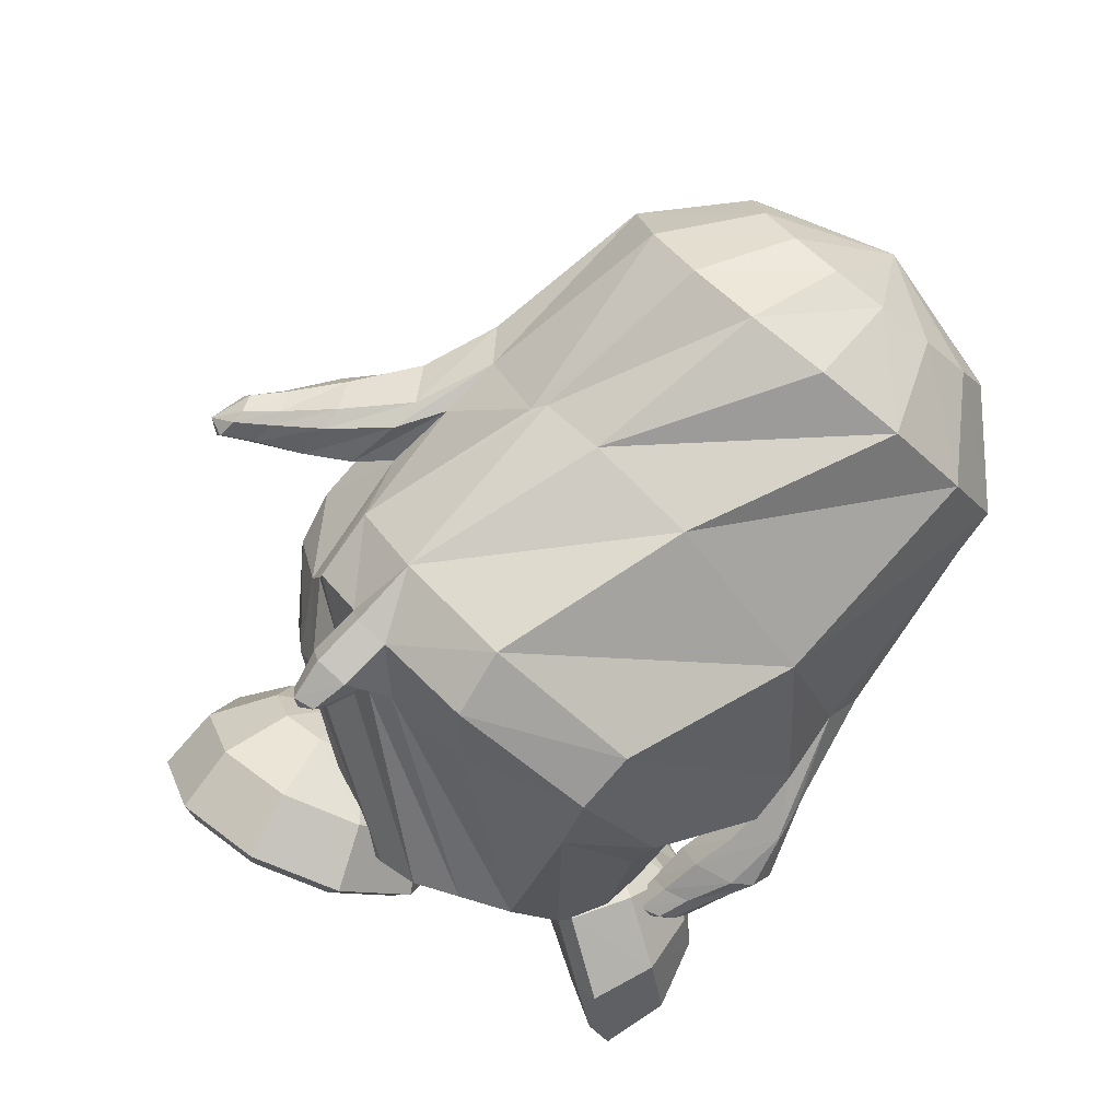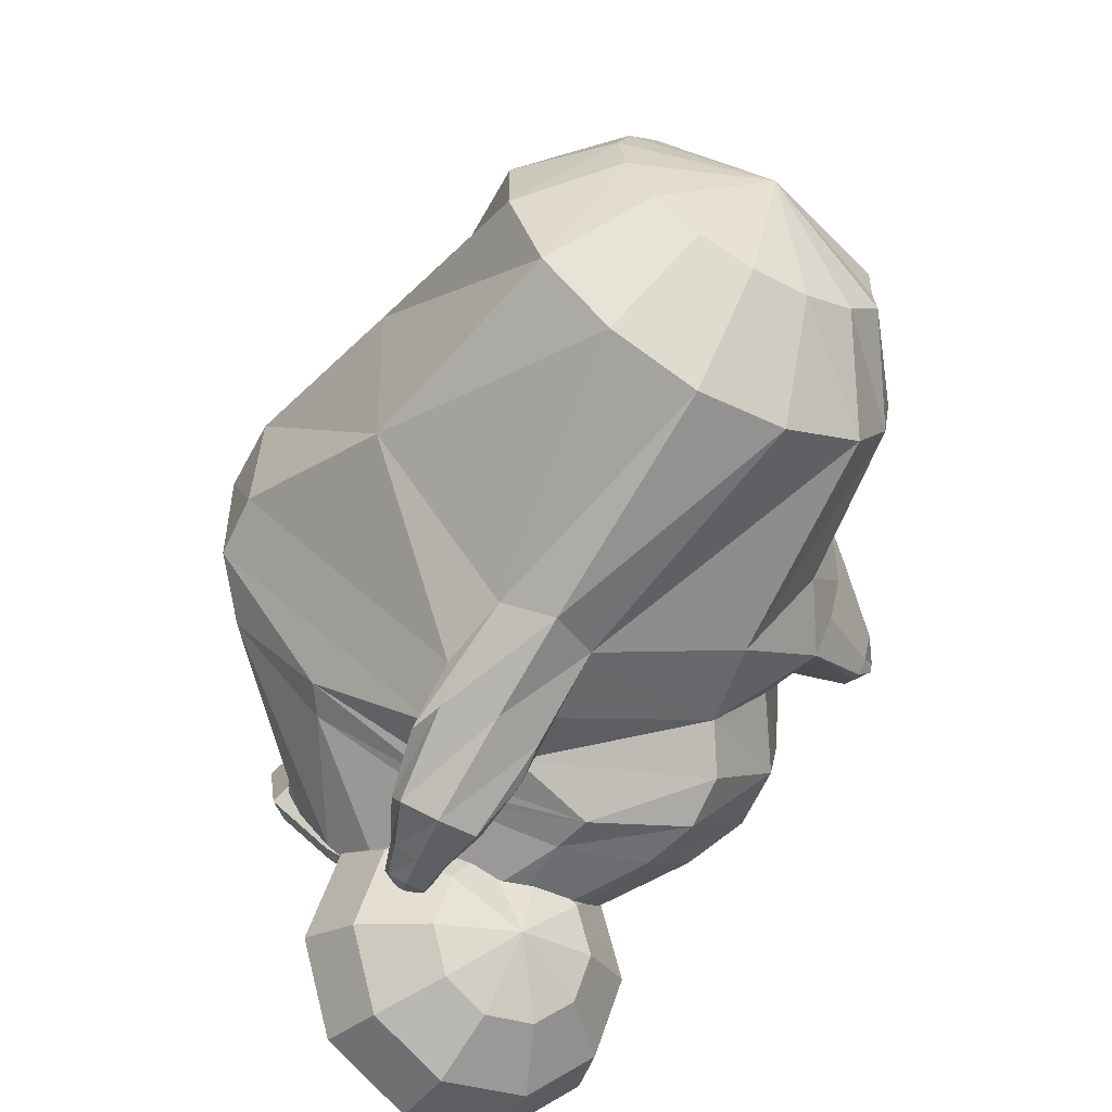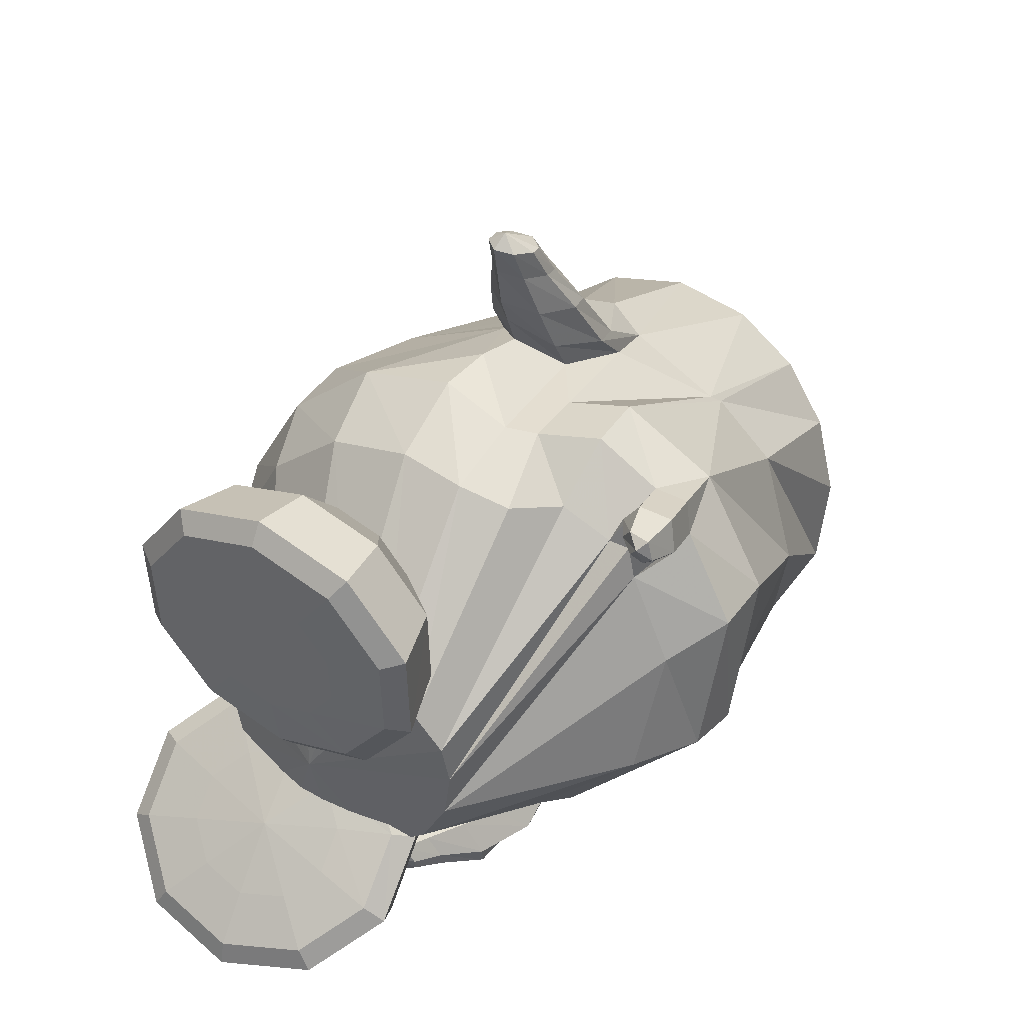
<metadata>
{"format":"obj","ext":"obj","renderer":"f3d","projection":"perspective","resolution":1024,"background":"white","views":[{"elev":-76.3,"azim":-122.9,"up":"+Z"},{"elev":-71.7,"azim":-119.9,"up":"+Y"},{"elev":34.5,"azim":120.8,"up":"+Y"}]}
</metadata>
<code>
v -0.4302 -0.1772 0.1508
v -0.4229 -0.2672 0.1392
v -0.4405 -0.08853 0.1387
v -0.4169 -0.3458 0.1042
v -0.4533 -0.01363 0.1031
v -0.4035 -0.3983 0.02904
v -0.4561 0.03705 0.0276
v -0.3981 -0.4164 -0.05921
v -0.4563 0.05485 -0.06078
v -0.4041 -0.3949 -0.1502
v -0.4545 0.03666 -0.1439
v -0.4172 -0.3344 -0.2263
v -0.4516 -0.00903 -0.2092
v -0.4321 -0.2471 -0.2702
v -0.4482 -0.07347 -0.2541
v -0.4429 -0.1545 -0.2769
v -0.5149 -0.1824 0.0789
v -0.5145 -0.239 0.0772
v -0.5237 -0.1267 0.07693
v -0.5085 -0.2893 0.0451
v -0.5274 -0.07852 0.04449
v -0.5039 -0.3227 -0.00268
v -0.5296 -0.04639 -0.003553
v -0.5023 -0.3343 -0.05884
v -0.5303 -0.03535 -0.05978
v -0.5038 -0.3228 -0.115
v -0.5294 -0.04667 -0.1158
v -0.5083 -0.2894 -0.1626
v -0.527 -0.07863 -0.1629
v -0.5147 -0.2371 -0.1939
v -0.5237 -0.1251 -0.1924
v -0.5196 -0.1799 -0.2038
v -0.5627 -0.1855 -0.05878
v -0.268 -0.01778 -0.2688
v -0.2514 -0.1248 -0.3106
v -0.2669 0.0381 -0.2086
v -0.1913 -0.2931 -0.2725
v -0.2545 0.04825 -0.2019
v -0.136 -0.393 -0.109
v -0.2576 0.09677 -0.1095
v -0.1568 -0.4179 -0.06093
v -0.2846 0.1108 -0.06321
v -0.1359 -0.3943 -0.01322
v -0.2602 0.09801 -0.01517
v -0.1956 -0.3506 0.1183
v -0.2741 0.03839 0.1171
v -0.2675 -0.2745 0.1556
v -0.2954 -0.05429 0.1551
v -0.2966 -0.1668 0.1696
v -0.06424 -0.1463 0.2513
v -0.0727 -0.2602 0.2289
v -0.05893 -0.02586 0.2265
v -0.06873 -0.3415 0.1639
v -0.05933 0.0733 0.16
v 0.000313 -0.3654 -0.01389
v -0.1326 0.1388 -0.01141
v 0.02281 -0.3745 -0.05212
v -0.09381 0.1556 -0.04699
v -0.005104 -0.3965 -0.1043
v -0.1178 0.1269 -0.09553
v -0.04468 -0.1953 -0.3414
v -0.05766 0.1242 -0.1338
v -0.06987 -0.03462 -0.356
v -0.07697 0.1278 -0.1942
v -0.07907 0.0725 -0.2878
v -0.01062 0.08499 -0.2971
v 0.000243 -0.03766 -0.3552
v -0.003848 0.1312 -0.2011
v 0.01893 -0.1881 -0.3372
v 0.01579 0.128 -0.1396
v 0.05356 -0.2972 -0.2079
v 0.02827 0.1326 -0.109
v 0.06471 -0.347 -0.05655
v 0.02006 0.158 -0.03621
v 0.02076 -0.37 0.07277
v 0.01629 0.1371 0.06605
v -0.01762 -0.3497 0.1672
v 0.01447 0.06523 0.1601
v -0.01502 -0.2663 0.2304
v 0.007142 -0.03783 0.226
v -0.004571 -0.1559 0.2517
v 0.05948 -0.1682 0.224
v 0.04693 -0.2685 0.2061
v 0.0733 -0.06259 0.2003
v 0.03972 -0.3416 0.1514
v 0.0836 0.03194 0.1412
v 0.06028 -0.3596 0.06429
v 0.09116 0.09541 0.05791
v 0.08058 -0.3432 -0.05171
v 0.09896 0.1146 -0.03373
v 0.08424 -0.2909 -0.1868
v 0.1033 0.1015 -0.1007
v 0.07402 -0.1991 -0.2913
v 0.09447 0.08725 -0.1523
v 0.04834 -0.07125 -0.3106
v 0.05123 0.07785 -0.1905
v 0.04487 0.04868 -0.262
v 0.2446 -0.2006 0.000226
v 0.2213 -0.169 -0.1583
v 0.2112 -0.2249 -0.1452
v 0.2345 -0.1217 -0.1577
v 0.2037 -0.2785 -0.1127
v 0.2417 -0.08388 -0.132
v 0.1962 -0.3278 -0.04806
v 0.2465 -0.0631 -0.1005
v 0.1942 -0.3403 0.009195
v 0.2412 -0.0493 -0.05049
v 0.1953 -0.3293 0.06322
v 0.2315 -0.05734 0.009243
v 0.1954 -0.2969 0.09869
v 0.2193 -0.08748 0.06141
v 0.1984 -0.2489 0.1204
v 0.2107 -0.1355 0.1032
v 0.2049 -0.1927 0.1254
v -0.1461 -0.1453 0.203
v -0.1405 -0.257 0.1814
v -0.1592 -0.02781 0.1816
v -0.1145 -0.33 0.1339
v -0.1725 0.06253 0.1346
v -0.1862 -0.2546 0.199
v -0.2116 -0.04826 0.1987
v -0.1586 -0.2185 0.1979
v -0.173 -0.07455 0.1978
v -0.2019 -0.2718 0.1996
v -0.2339 -0.03908 0.1992
v -0.2342 -0.2411 0.1998
v -0.2564 -0.07905 0.1995
v -0.2582 -0.1909 0.2
v -0.2659 -0.1339 0.1999
v -0.2707 -0.1636 0.2014
v -0.1554 -0.1465 0.1995
v -0.005882 0.0512 -0.3038
v -0.007509 0.09061 -0.2629
v 0.04464 0.01523 -0.2688
v 0.04418 0.04965 -0.2394
v 0.04257 0.04255 -0.2903
v 0.04108 0.07868 -0.2528
v 0.0459 0.06306 -0.313
v 0.04428 0.1022 -0.2723
v 0.0477 0.06842 -0.2788
v 0.04119 0.09665 -0.3063
v 0.08574 0.09597 -0.3039
v 0.08982 0.07825 -0.2866
v 0.08418 0.07473 -0.3081
v 0.08317 0.09932 -0.2826
v 0.0761 0.06165 -0.2939
v 0.07517 0.08433 -0.2703
v 0.09396 0.08732 -0.2952
v -0.05864 -0.3783 -0.006485
v -0.1908 0.1154 -0.006908
v -0.06195 -0.3919 -0.1206
v -0.1935 0.1105 -0.1189
v -0.03154 -0.4202 -0.1106
v -0.1834 0.1409 -0.1133
v -0.05192 -0.4283 -0.06155
v -0.2111 0.1519 -0.06444
v -0.04145 -0.4145 -0.01383
v -0.1979 0.1492 -0.01891
v 0.02885 -0.3899 -0.01332
v -0.109 0.1742 -0.01183
v 0.05273 -0.3696 -0.04827
v -0.07733 0.1874 -0.04818
v 0.03257 -0.3846 -0.09936
v -0.09364 0.1616 -0.09595
v -6e-06 -0.4176 -0.009002
v -0.1574 0.1617 -0.009709
v 0.000829 -0.4195 -0.122
v -0.1507 0.1464 -0.1206
v 0.05479 -0.4511 -0.06277
v -0.1562 0.208 -0.07127
v 0.06313 -0.4327 -0.09878
v -0.1339 0.2027 -0.1064
v 0.05535 -0.4418 -0.02353
v -0.1489 0.2134 -0.03229
v 0.08421 -0.3598 -0.04508
v -0.06097 0.2172 -0.05051
v 0.07424 -0.3813 -0.0169
v -0.08547 0.2178 -0.02304
v 0.08058 -0.3724 -0.08492
v -0.07205 0.208 -0.08993
v 0.06523 -0.413 -0.01448
v -0.1186 0.2167 -0.02215
v 0.07218 -0.4108 -0.1042
v -0.1103 0.2038 -0.1107
v 0.1113 -0.4215 -0.0547
v -0.1148 0.2537 -0.07092
v 0.1156 -0.406 -0.07753
v -0.0976 0.2499 -0.09259
v 0.1107 -0.4131 -0.02882
v -0.108 0.2568 -0.04475
v 0.1237 -0.3702 -0.02417
v -0.06365 0.2615 -0.03867
v 0.1305 -0.3539 -0.04165
v -0.04535 0.2611 -0.05552
v 0.1275 -0.3641 -0.06772
v -0.05465 0.2549 -0.08137
v 0.1167 -0.3917 -0.02293
v -0.08621 0.2594 -0.03814
v 0.121 -0.3894 -0.07985
v -0.08012 0.2512 -0.09434
v 0.1501 -0.3906 -0.06613
v -0.07562 0.2821 -0.08663
v 0.1458 -0.4037 -0.04939
v -0.09026 0.2841 -0.07069
v 0.1481 -0.3951 -0.02952
v -0.08239 0.2888 -0.05093
v 0.1608 -0.3598 -0.02497
v -0.04541 0.2947 -0.0456
v 0.1626 -0.3493 -0.03892
v -0.03409 0.2915 -0.05859
v 0.1621 -0.3563 -0.05827
v -0.04002 0.2884 -0.07805
v 0.1584 -0.3755 -0.02372
v -0.06131 0.2958 -0.04538
v 0.1555 -0.377 -0.06809
v -0.06108 0.2842 -0.08832
v 0.1741 -0.3659 -0.04008
v -0.04773 0.3056 -0.06349
v 0.04855 -0.3501 -0.05103
v -0.03902 0.1638 -0.04232
v 0.1347 -0.4031 0.06961
v 0.1547 0.0166 -0.005987
v 0.1042 -0.3259 0.06686
v 0.159 -0.06414 -0.001848
v 0.1045 -0.2575 0.0626
v 0.2003 -0.1288 0.00412
v 0.14 -0.2 0.05665
v 0.2642 -0.16 0.007565
v 0.1631 -0.2064 0.05554
v 0.2821 -0.1414 0.006731
v 0.2009 -0.2432 0.05526
v 0.2969 -0.08511 0.003032
v 0.2081 -0.2577 0.006979
v 0.3 -0.07321 -0.04627
v 0.1758 -0.2322 -0.02802
v 0.288 -0.1208 -0.07871
v 0.1548 -0.2298 -0.03984
v 0.2711 -0.1363 -0.09109
v 0.118 -0.2824 -0.02101
v 0.2067 -0.1082 -0.08137
v 0.1153 -0.3245 0.01722
v 0.1625 -0.05225 -0.05352
v 0.1289 -0.3777 -0.01066
v 0.1708 -0.01514 -0.08262
v 0.153 -0.3384 -0.07226
v 0.2184 -0.04389 -0.1373
v 0.1985 -0.2923 -0.0991
v 0.2845 -0.06195 -0.1559
v 0.2144 -0.2855 -0.0794
v 0.2995 -0.05643 -0.135
v 0.2327 -0.2892 -0.02251
v 0.3066 -0.03605 -0.07875
v 0.2653 -0.3256 -0.02194
v 0.314 0.01217 -0.08161
v 0.2698 -0.3465 -0.07865
v 0.3123 0.02709 -0.1403
v 0.262 -0.3626 -0.09827
v 0.299 0.0345 -0.1621
v 0.208 -0.4015 -0.07134
v 0.2308 0.03964 -0.1424
v 0.1625 -0.4167 -0.009815
v 0.1782 0.03308 -0.08508
v 0.1913 -0.4443 0.02064
v 0.1838 0.07394 -0.05735
v 0.2572 -0.4487 -0.01867
v 0.2405 0.1104 -0.0944
v 0.3182 -0.4175 -0.03745
v 0.3102 0.1162 -0.1067
v 0.3185 -0.394 -0.02598
v 0.322 0.09787 -0.09234
v 0.2934 -0.3531 0.00847
v 0.3196 0.05303 -0.05392
v 0.3063 -0.361 0.0571
v 0.3212 0.07093 -0.006246
v 0.3409 -0.4078 0.05826
v 0.3247 0.1289 -0.009769
v 0.344 -0.4334 0.05982
v 0.3133 0.152 -0.01138
v 0.2796 -0.4625 0.06556
v 0.2432 0.1414 -0.01183
v 0.2042 -0.4523 0.06928
v 0.1853 0.09184 -0.009681
v 0.1969 -0.4377 0.1176
v 0.1822 0.07994 0.03976
v 0.2671 -0.4373 0.1492
v 0.2378 0.1208 0.0738
v 0.3296 -0.4043 0.1564
v 0.3072 0.1282 0.0875
v 0.3284 -0.3826 0.1419
v 0.3193 0.1083 0.07586
v 0.2991 -0.3465 0.1054
v 0.3181 0.05902 0.04319
v 0.2571 -0.299 0.05577
v 0.3137 -0.007805 -0.001502
v 0.2745 -0.315 0.1349
v 0.3116 0.02187 0.07551
v 0.2857 -0.328 0.193
v 0.308 0.0439 0.1318
v 0.2803 -0.3413 0.2154
v 0.2941 0.05391 0.1521
v 0.2244 -0.3828 0.2003
v 0.2265 0.05645 0.1298
v 0.1723 -0.4062 0.147
v 0.1757 0.04278 0.07208
v 0.1386 -0.369 0.1464
v 0.1674 -0.005415 0.07469
v 0.168 -0.3197 0.1993
v 0.2135 -0.02707 0.1347
v 0.2152 -0.2684 0.2142
v 0.2791 -0.04253 0.1579
v 0.2293 -0.265 0.192
v 0.295 -0.03962 0.1368
v 0.2419 -0.2786 0.1343
v 0.3041 -0.02635 0.07837
v 0.2138 -0.2511 0.1039
v 0.2985 -0.06721 0.05068
v 0.1808 -0.2176 0.1393
v 0.2853 -0.1104 0.08886
v 0.1598 -0.2141 0.1535
v 0.2677 -0.1242 0.1025
v 0.1219 -0.2722 0.1467
v 0.2029 -0.09782 0.08671
v 0.1124 -0.3395 0.1158
v 0.1612 -0.04626 0.04662
v -0.1787 -0.1948 0.2667
v -0.1655 -0.18 0.2662
v -0.1904 -0.1087 0.2665
v -0.1737 -0.1195 0.2661
v -0.1868 -0.2014 0.2669
v -0.1999 -0.1046 0.2668
v -0.1998 -0.1879 0.2671
v -0.209 -0.121 0.267
v -0.2096 -0.1672 0.2672
v -0.2128 -0.1437 0.2672
v -0.2148 -0.1559 0.2678
v -0.1653 -0.1492 0.2669
v -0.1897 -0.1525 0.2864
v -0.1881 -0.1769 0.2824
v -0.1947 -0.1285 0.2824
f 33 18 17
f 17 19 33
f 33 20 18
f 19 21 33
f 33 22 20
f 21 23 33
f 33 24 22
f 23 25 33
f 33 26 24
f 25 27 33
f 33 28 26
f 27 29 33
f 33 30 28
f 29 31 33
f 33 32 30
f 31 32 33
f 1 17 18 2
f 1 3 19 17
f 2 18 20 4
f 21 19 3 5
f 4 20 22 6
f 23 21 5 7
f 6 22 24 8
f 25 23 7 9
f 8 24 26 10
f 27 25 9 11
f 10 26 28 12
f 29 27 11 13
f 12 28 30 14
f 31 29 13 15
f 14 30 32 16
f 32 31 15 16
f 14 16 34 35
f 34 16 15 36
f 12 14 35 37
f 36 15 13 38
f 10 12 37 39
f 38 13 11 40
f 8 10 39 41
f 40 11 9 42
f 6 8 41 43
f 42 9 7 44
f 4 6 43 45
f 44 7 5 46
f 2 4 45 47
f 46 5 3 48
f 1 2 47 49
f 1 49 48 3
f 37 35 63 61
f 64 36 38 62
f 35 34 65 63
f 65 34 36 64
f 61 63 67 69
f 68 64 62 70
f 59 61 69 71
f 70 62 60 72
f 53 55 75 77
f 76 56 54 78
f 51 53 77 79
f 78 54 52 80
f 50 51 79 81
f 80 52 50 81
f 81 79 83 82
f 84 80 81 82
f 79 77 85 83
f 86 78 80 84
f 77 75 87 85
f 88 76 78 86
f 75 73 89 87
f 90 74 76 88
f 73 71 91 89
f 92 72 74 90
f 71 69 93 91
f 94 70 72 92
f 69 67 95 93
f 96 68 70 94
f 93 95 100 102
f 101 96 94 103
f 91 93 102 104
f 103 94 92 105
f 89 91 104 106
f 105 92 90 107
f 87 89 106 108
f 107 90 88 109
f 85 87 108 110
f 109 88 86 111
f 83 85 110 112
f 111 86 84 113
f 82 83 112 114
f 113 84 82 114
f 98 114 112
f 113 114 98
f 98 112 110
f 111 113 98
f 98 110 108
f 109 111 98
f 98 108 106
f 107 109 98
f 98 106 104
f 105 107 98
f 98 104 102
f 103 105 98
f 98 102 100
f 101 103 98
f 98 100 99
f 99 101 98
f 116 51 50 115
f 50 52 117 115
f 118 53 51 116
f 52 54 119 117
f 53 118 55
f 56 119 54
f 118 45 43
f 44 46 119
f 115 131 122 116
f 123 131 115 117
f 116 122 120
f 121 123 117
f 116 120 124 118
f 125 121 117 119
f 45 118 124
f 125 119 46
f 45 124 47
f 48 125 46
f 47 124 126
f 127 125 48
f 47 126 128
f 129 127 48
f 49 128 130
f 130 129 49
f 47 128 49
f 49 129 48
f 132 63 65
f 65 64 133
f 66 132 65
f 65 133 66
f 132 67 63
f 64 68 133
f 67 132 134 95
f 135 133 68 96
f 134 99 100
f 101 99 135
f 95 134 100
f 101 135 96
f 134 97 99
f 99 97 135
f 134 132 138 136
f 139 133 135 137
f 97 134 136 140
f 137 135 97 140
f 132 66 141 138
f 141 66 133 139
f 138 141 142 144
f 142 141 139 145
f 140 136 146 143
f 147 137 140 143
f 136 138 144 146
f 145 139 137 147
f 148 146 144
f 145 147 148
f 142 148 144
f 145 148 142
f 148 143 146
f 147 143 148
f 151 37 61
f 62 38 152
f 59 151 61
f 62 152 60
f 151 39 37
f 38 40 152
f 43 149 118
f 119 150 44
f 149 55 118
f 119 56 150
f 41 39 153 155
f 154 40 42 156
f 43 41 155 157
f 156 42 44 158
f 57 55 159 161
f 160 56 58 162
f 59 57 161 163
f 162 58 60 164
f 149 43 157 165
f 158 44 150 166
f 55 149 165 159
f 166 150 56 160
f 39 151 167 153
f 168 152 40 154
f 151 59 163 167
f 164 60 152 168
f 155 153 171 169
f 172 154 156 170
f 157 155 169 173
f 170 156 158 174
f 161 159 177 175
f 178 160 162 176
f 163 161 175 179
f 176 162 164 180
f 165 157 173 181
f 174 158 166 182
f 159 165 181 177
f 182 166 160 178
f 153 167 183 171
f 184 168 154 172
f 167 163 179 183
f 180 164 168 184
f 169 171 187 185
f 188 172 170 186
f 173 169 185 189
f 186 170 174 190
f 175 177 191 193
f 192 178 176 194
f 179 175 193 195
f 194 176 180 196
f 181 173 189 197
f 190 174 182 198
f 177 181 197 191
f 198 182 178 192
f 171 183 199 187
f 200 184 172 188
f 183 179 195 199
f 196 180 184 200
f 185 187 201 203
f 202 188 186 204
f 189 185 203 205
f 204 186 190 206
f 193 191 207 209
f 208 192 194 210
f 195 193 209 211
f 210 194 196 212
f 197 189 205 213
f 206 190 198 214
f 191 197 213 207
f 214 198 192 208
f 187 199 215 201
f 216 200 188 202
f 199 195 211 215
f 212 196 200 216
f 207 217 209
f 210 218 208
f 207 213 217
f 218 214 208
f 205 217 213
f 214 218 206
f 203 217 205
f 206 218 204
f 201 217 203
f 204 218 202
f 201 215 217
f 218 216 202
f 211 217 215
f 216 218 212
f 209 217 211
f 212 218 210
f 219 59 71
f 72 60 220
f 73 219 71
f 72 220 74
f 219 57 59
f 60 58 220
f 219 75 55
f 56 76 220
f 57 219 55
f 56 220 58
f 219 73 75
f 76 74 220
f 293 233 231
f 232 234 294
f 231 233 235 229
f 236 234 232 230
f 229 235 237 227
f 238 236 230 228
f 227 237 239 225
f 240 238 228 226
f 225 239 241 223
f 242 240 226 224
f 223 241 221
f 222 242 224
f 241 243 221
f 222 244 242
f 239 245 243 241
f 244 246 240 242
f 237 247 245 239
f 246 248 238 240
f 235 249 247 237
f 248 250 236 238
f 233 251 249 235
f 250 252 234 236
f 293 251 233
f 234 252 294
f 293 253 251
f 252 254 294
f 251 253 255 249
f 256 254 252 250
f 249 255 257 247
f 258 256 250 248
f 247 257 259 245
f 260 258 248 246
f 245 259 261 243
f 262 260 246 244
f 243 261 221
f 222 262 244
f 261 263 221
f 222 264 262
f 259 265 263 261
f 264 266 260 262
f 257 267 265 259
f 266 268 258 260
f 255 269 267 257
f 268 270 256 258
f 253 271 269 255
f 270 272 254 256
f 293 271 253
f 254 272 294
f 293 273 271
f 272 274 294
f 271 273 275 269
f 276 274 272 270
f 269 275 277 267
f 278 276 270 268
f 267 277 279 265
f 280 278 268 266
f 265 279 281 263
f 282 280 266 264
f 263 281 221
f 222 282 264
f 281 283 221
f 222 284 282
f 279 285 283 281
f 284 286 280 282
f 277 287 285 279
f 286 288 278 280
f 275 289 287 277
f 288 290 276 278
f 273 291 289 275
f 290 292 274 276
f 293 291 273
f 274 292 294
f 293 295 291
f 292 296 294
f 291 295 297 289
f 298 296 292 290
f 289 297 299 287
f 300 298 290 288
f 287 299 301 285
f 302 300 288 286
f 285 301 303 283
f 304 302 286 284
f 283 303 221
f 222 304 284
f 303 305 221
f 222 306 304
f 301 307 305 303
f 306 308 302 304
f 299 309 307 301
f 308 310 300 302
f 297 311 309 299
f 310 312 298 300
f 295 313 311 297
f 312 314 296 298
f 293 313 295
f 296 314 294
f 293 315 313
f 314 316 294
f 313 315 317 311
f 318 316 314 312
f 311 317 319 309
f 320 318 312 310
f 309 319 321 307
f 322 320 310 308
f 307 321 323 305
f 324 322 308 306
f 305 323 221
f 222 324 306
f 323 223 221
f 222 224 324
f 321 225 223 323
f 224 226 322 324
f 319 227 225 321
f 226 228 320 322
f 317 229 227 319
f 228 230 318 320
f 315 231 229 317
f 230 232 316 318
f 293 231 315
f 316 232 294
f 120 122 326 325
f 123 121 327 328
f 124 120 325 329
f 121 125 330 327
f 126 124 329 331
f 125 127 332 330
f 128 126 331 333
f 127 129 334 332
f 130 128 333 335
f 129 130 335 334
f 122 131 336 326
f 131 123 328 336
f 329 338 331
f 331 338 337 333
f 333 337 335
f 334 335 337
f 332 334 337 339
f 330 332 339
f 328 339 337 336
f 326 336 337 338
f 325 326 338
f 325 338 329
f 327 339 328
f 327 330 339

</code>
